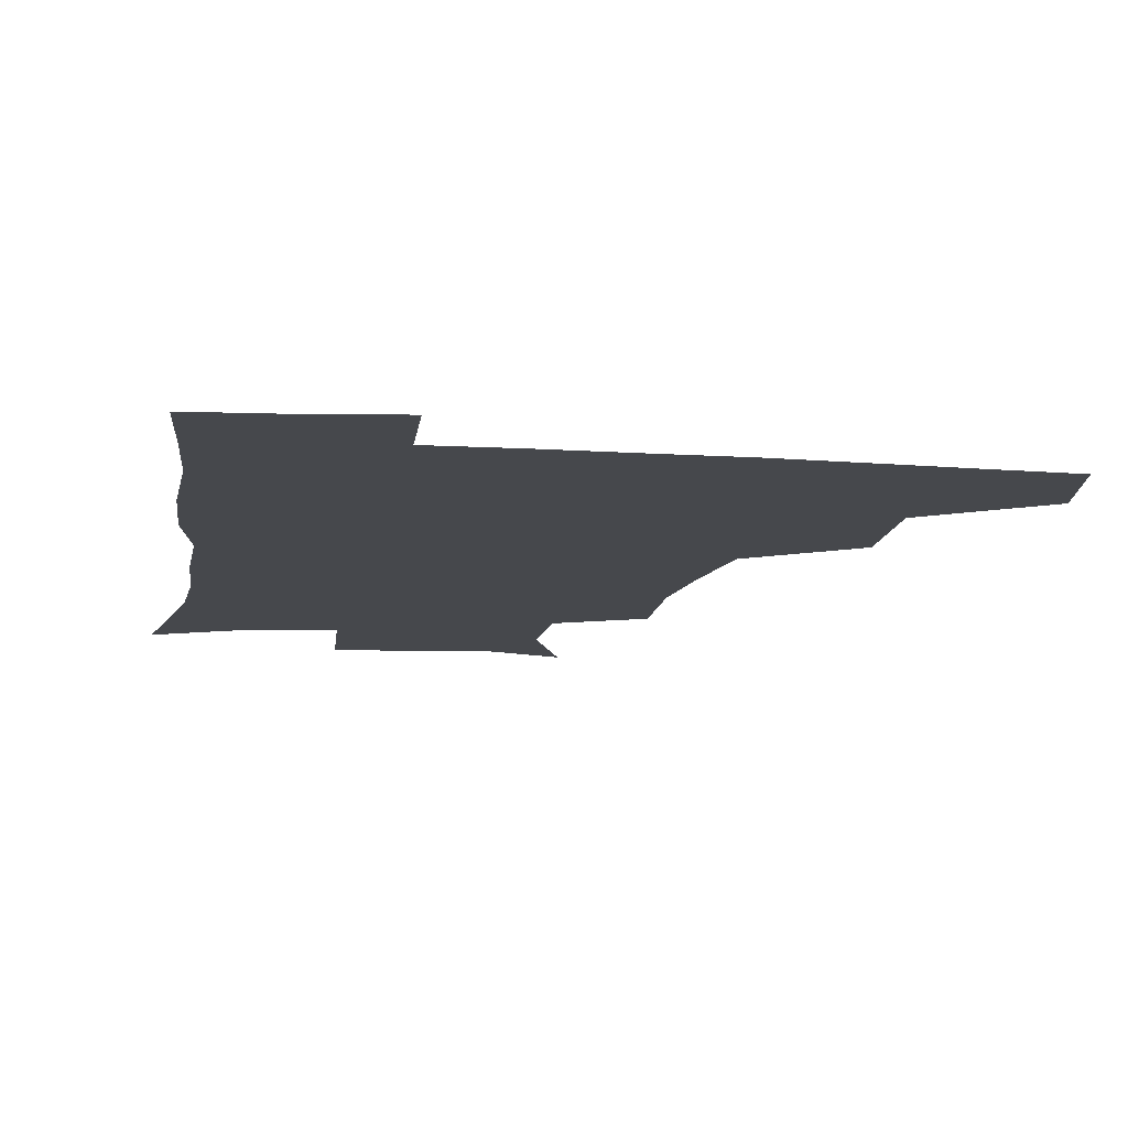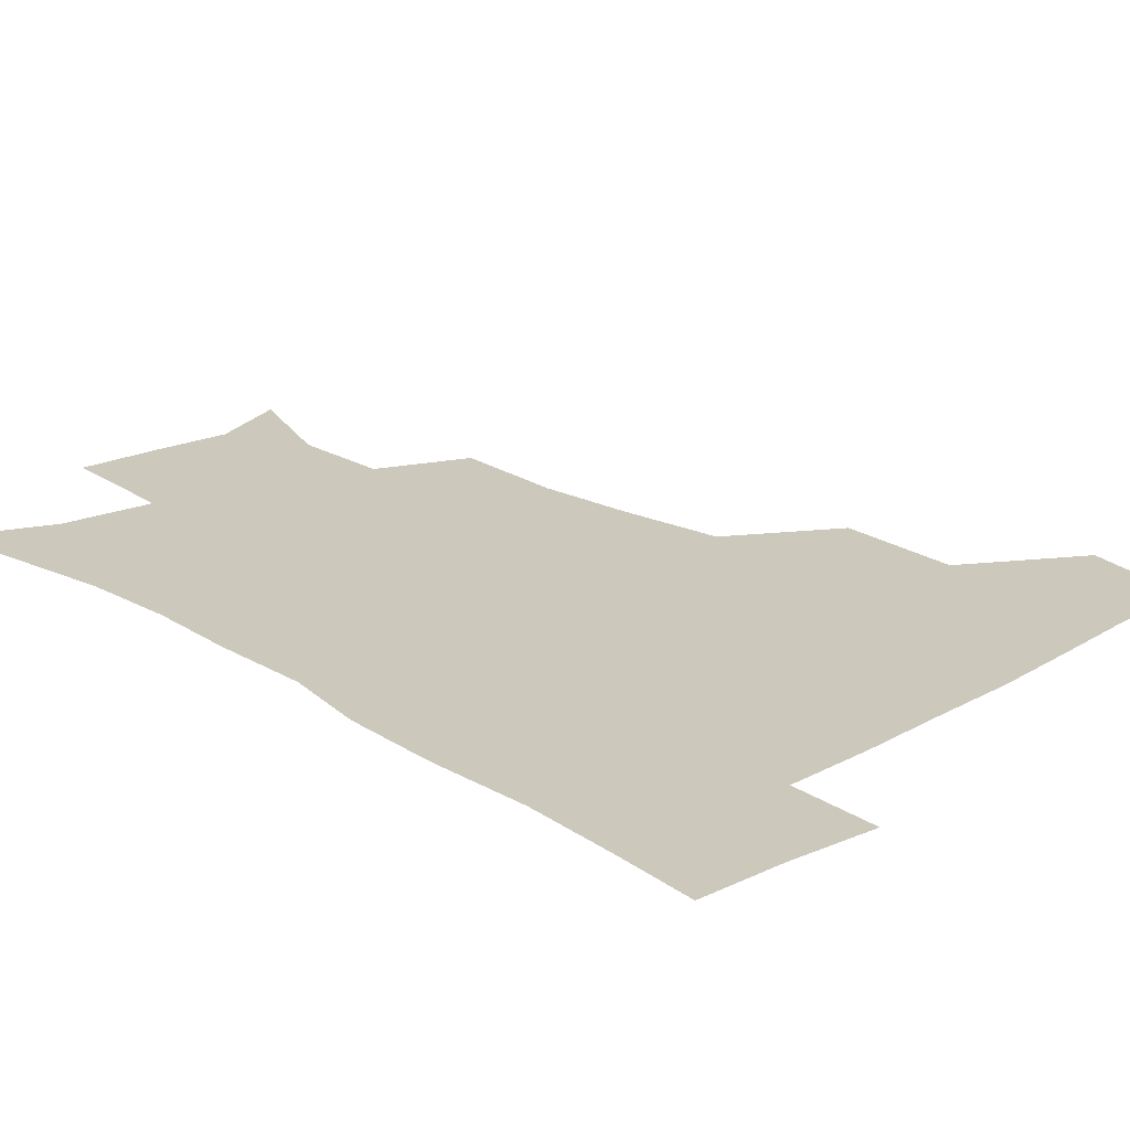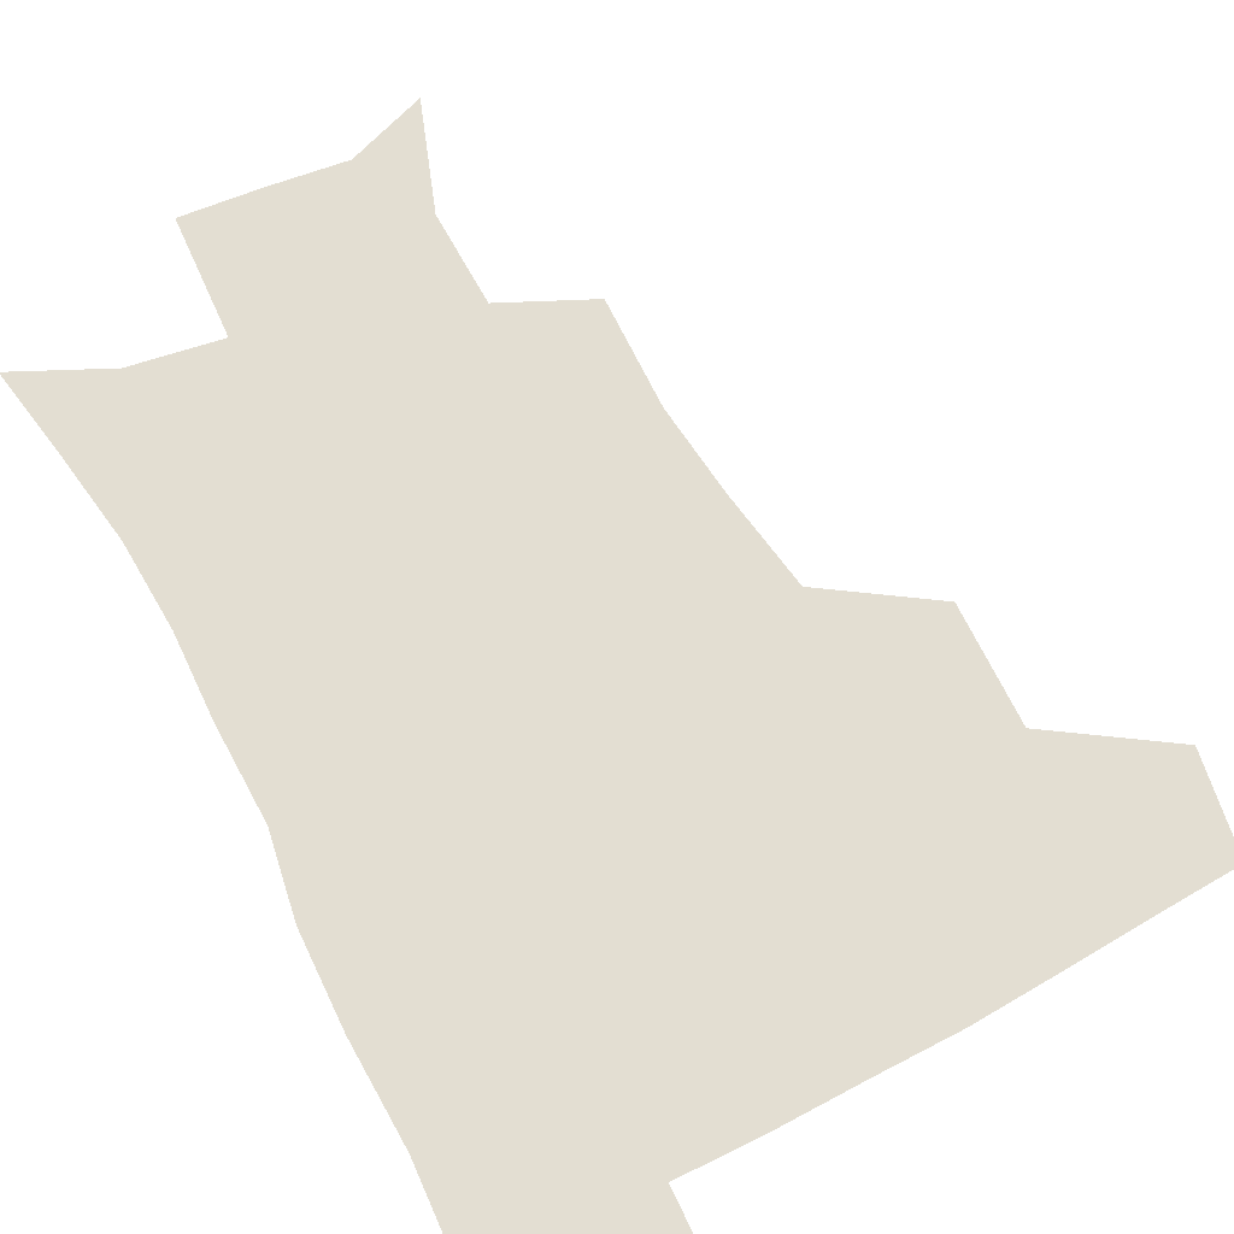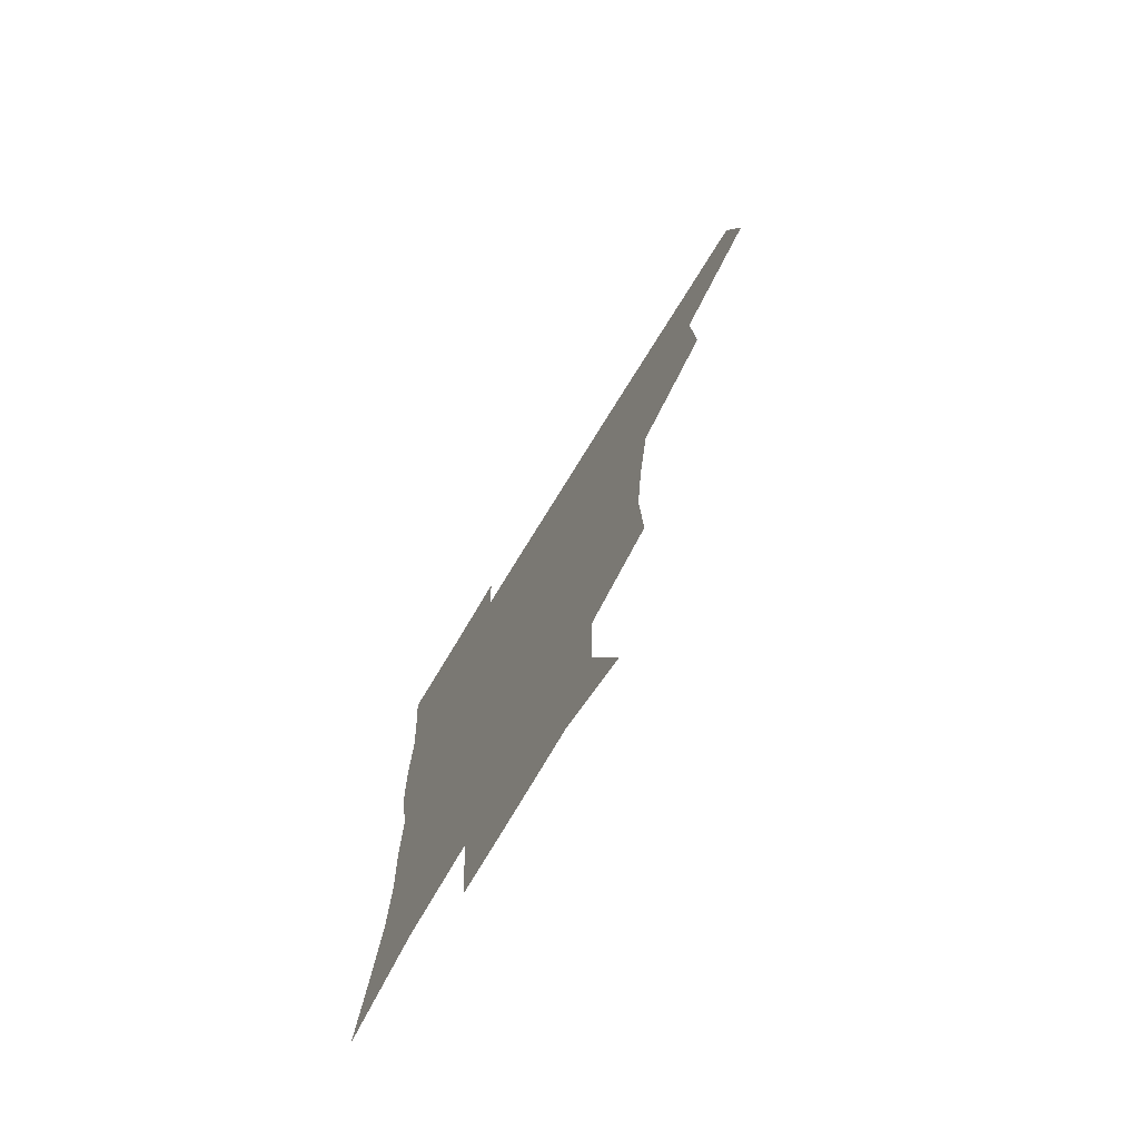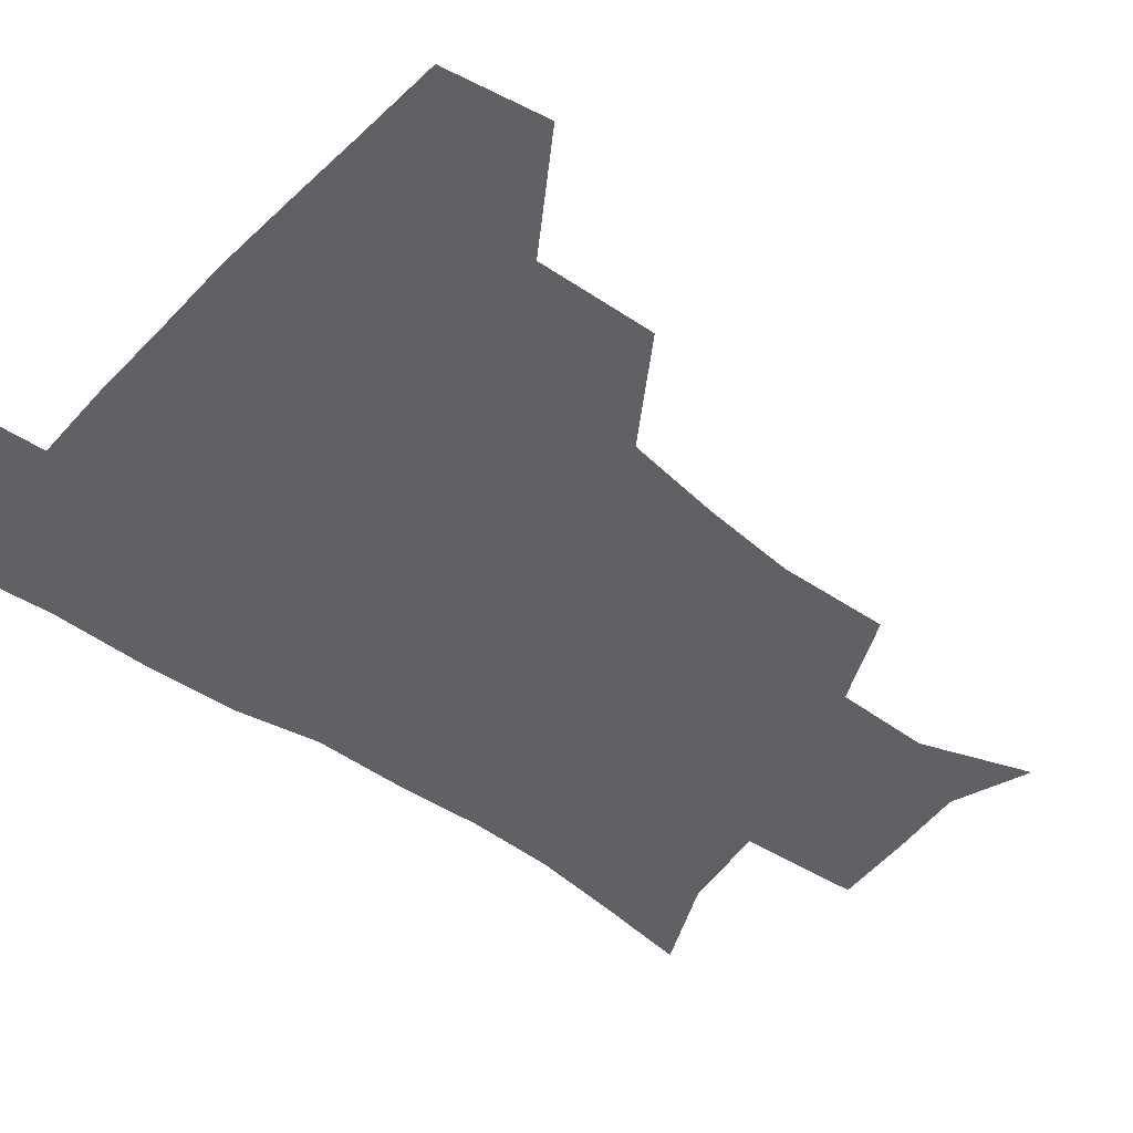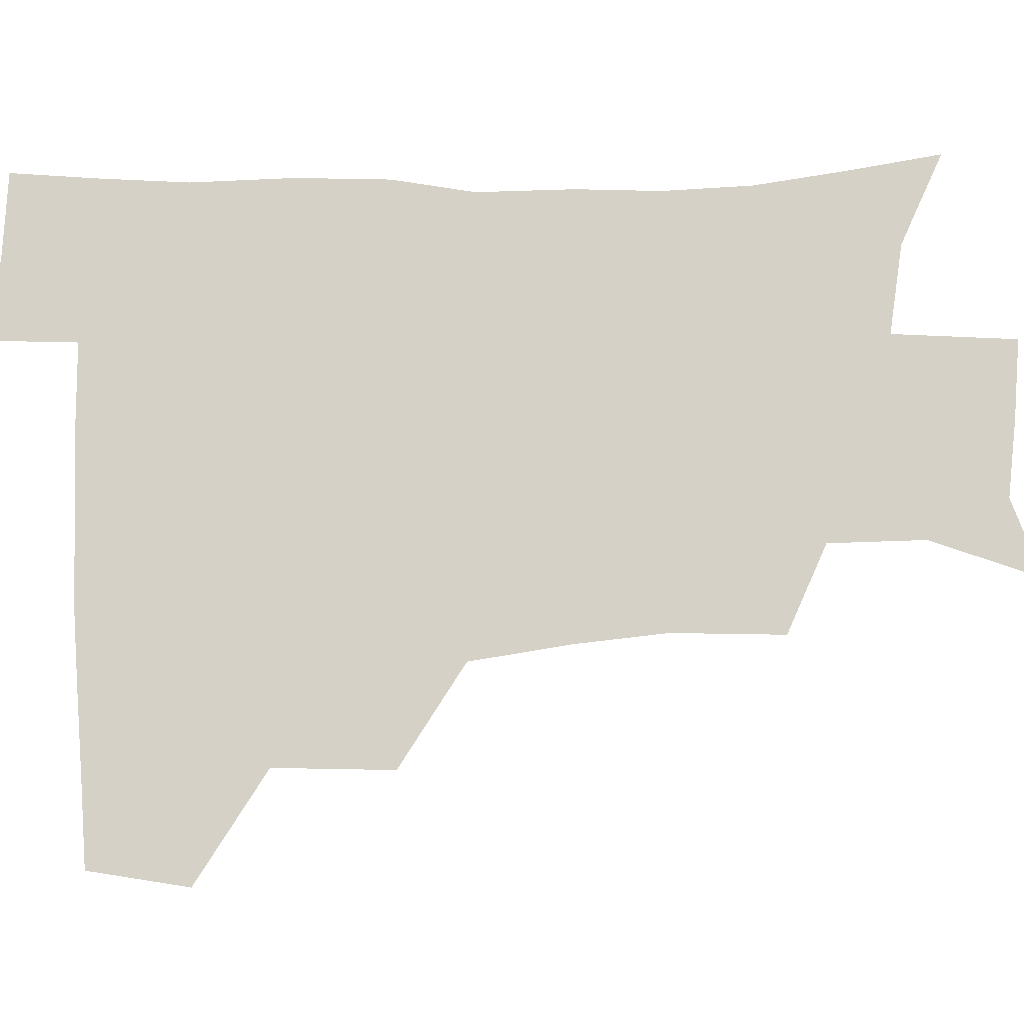
<metadata>
{"format":"obj","ext":"obj","renderer":"f3d","projection":"perspective","resolution":1024,"background":"white","views":[{"elev":-11.1,"azim":170.9,"up":"+Z"},{"elev":22.2,"azim":136.1,"up":"+Z"},{"elev":67.4,"azim":152.4,"up":"+Z"},{"elev":-75.3,"azim":-121.6,"up":"+Y"},{"elev":-45.8,"azim":-130.0,"up":"+Z"},{"elev":79.4,"azim":-91.1,"up":"+Z"}]}
</metadata>
<code>
v 478.3 444.3 0
v 484.4 478.7 0
v 514.7 378 0
v 516.3 419 0
v 515.7 450.9 0
v 514.1 480.1 0
v 556.5 249.7 0
v 557.8 288.3 0
v 554.7 320.2 0
v 549.6 354.6 0
v 545.6 388 0
v 546.7 423.9 0
v 545.6 453 0
v 543.2 481.8 0
v 573.6 164.7 0
v 587.1 202.3 0
v 586.6 235.5 0
v 584.2 271.3 0
v 582.7 304.6 0
v 579.9 334.7 0
v 577.4 366.4 0
v 576.6 398.4 0
v 575.6 426.9 0
v 575.3 454.5 0
v 572.3 483.3 0
v 600.7 174.4 0
v 610 213 0
v 608.9 244.8 0
v 607.9 280.2 0
v 606.5 309.9 0
v 604.8 340 0
v 603.6 370.3 0
v 603.3 400.8 0
v 602.9 427.7 0
v 602.8 455.5 0
v 602 483.3 0
v 627.3 171 0
v 633 216 0
v 632.3 249.8 0
v 631.3 280.4 0
v 630.3 312.5 0
v 629.7 342.6 0
v 629.4 372.5 0
v 629.5 401.4 0
v 630.1 428.3 0
v 630.8 455.9 0
v 630.5 483.7 0
v 654.7 168.3 0
v 657.3 211 0
v 656 247.9 0
v 654.7 280.9 0
v 654.5 310.2 0
v 654.4 340.7 0
v 654.8 370.3 0
v 655.5 399.6 0
v 656.8 427.5 0
v 658.1 455.7 0
v 659.6 483 0
v 660.8 513.2 0
v 688.4 205.9 0
v 682.3 241.5 0
v 679.4 274.2 0
v 678 306 0
v 680.2 333.2 0
v 680.5 364.5 0
v 682.1 394.1 0
v 683.6 424 0
v 685 453.8 0
v 687.3 481.4 0
v 690.6 509.3 0
v 719.9 190.8 0
v 714.8 222.4 0
v 710.1 255.3 0
v 708.7 286.3 0
v 709.9 315.6 0
v 709.5 349.2 0
v 714.5 377.8 0
v 715.7 410.4 0
v 714.8 446 0
v 716.8 477.2 0
v 719.3 507.1 0
f 4 5 1
f 1 5 2
f 5 6 2
f 10 11 3
f 3 11 4
f 11 12 4
f 4 12 5
f 12 13 5
f 5 13 6
f 13 14 6
f 17 18 7
f 7 18 8
f 18 19 8
f 8 19 9
f 19 20 9
f 9 20 10
f 20 21 10
f 10 21 11
f 21 22 11
f 11 22 12
f 22 23 12
f 12 23 13
f 23 24 13
f 13 24 14
f 24 25 14
f 15 26 16
f 26 27 16
f 16 27 17
f 27 28 17
f 17 28 18
f 28 29 18
f 18 29 19
f 29 30 19
f 19 30 20
f 30 31 20
f 20 31 21
f 31 32 21
f 21 32 22
f 32 33 22
f 22 33 23
f 33 34 23
f 23 34 24
f 34 35 24
f 24 35 25
f 35 36 25
f 26 37 27
f 37 38 27
f 27 38 28
f 38 39 28
f 28 39 29
f 39 40 29
f 29 40 30
f 40 41 30
f 30 41 31
f 41 42 31
f 31 42 32
f 42 43 32
f 32 43 33
f 43 44 33
f 33 44 34
f 44 45 34
f 34 45 35
f 45 46 35
f 35 46 36
f 46 47 36
f 37 48 38
f 48 49 38
f 38 49 39
f 49 50 39
f 39 50 40
f 50 51 40
f 40 51 41
f 51 52 41
f 41 52 42
f 52 53 42
f 42 53 43
f 53 54 43
f 43 54 44
f 54 55 44
f 44 55 45
f 55 56 45
f 45 56 46
f 56 57 46
f 46 57 47
f 57 58 47
f 49 60 50
f 60 61 50
f 50 61 51
f 61 62 51
f 51 62 52
f 62 63 52
f 52 63 53
f 63 64 53
f 53 64 54
f 64 65 54
f 54 65 55
f 65 66 55
f 55 66 56
f 66 67 56
f 56 67 57
f 67 68 57
f 57 68 58
f 68 69 58
f 58 69 59
f 69 70 59
f 60 71 61
f 71 72 61
f 61 72 62
f 72 73 62
f 62 73 63
f 73 74 63
f 63 74 64
f 74 75 64
f 64 75 65
f 75 76 65
f 65 76 66
f 76 77 66
f 66 77 67
f 77 78 67
f 67 78 68
f 78 79 68
f 68 79 69
f 79 80 69
f 69 80 70
f 80 81 70

</code>
